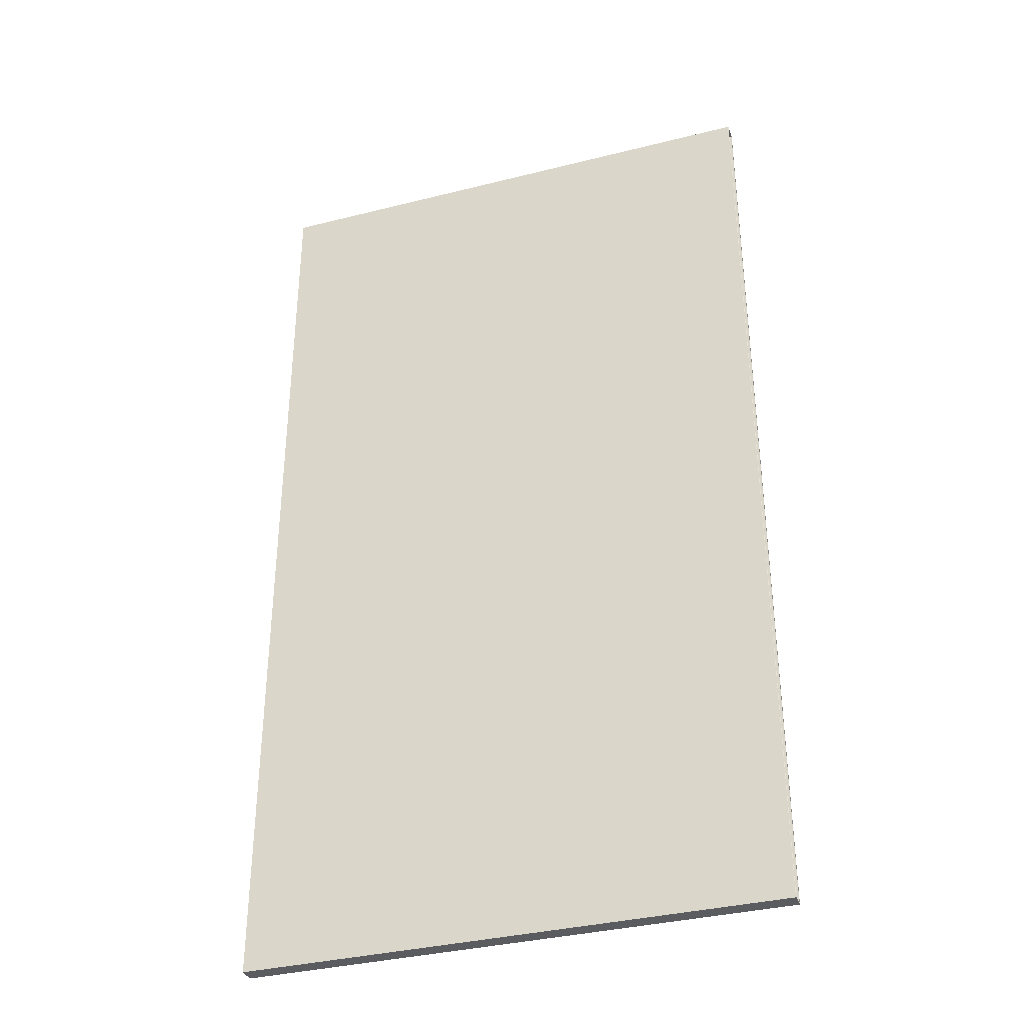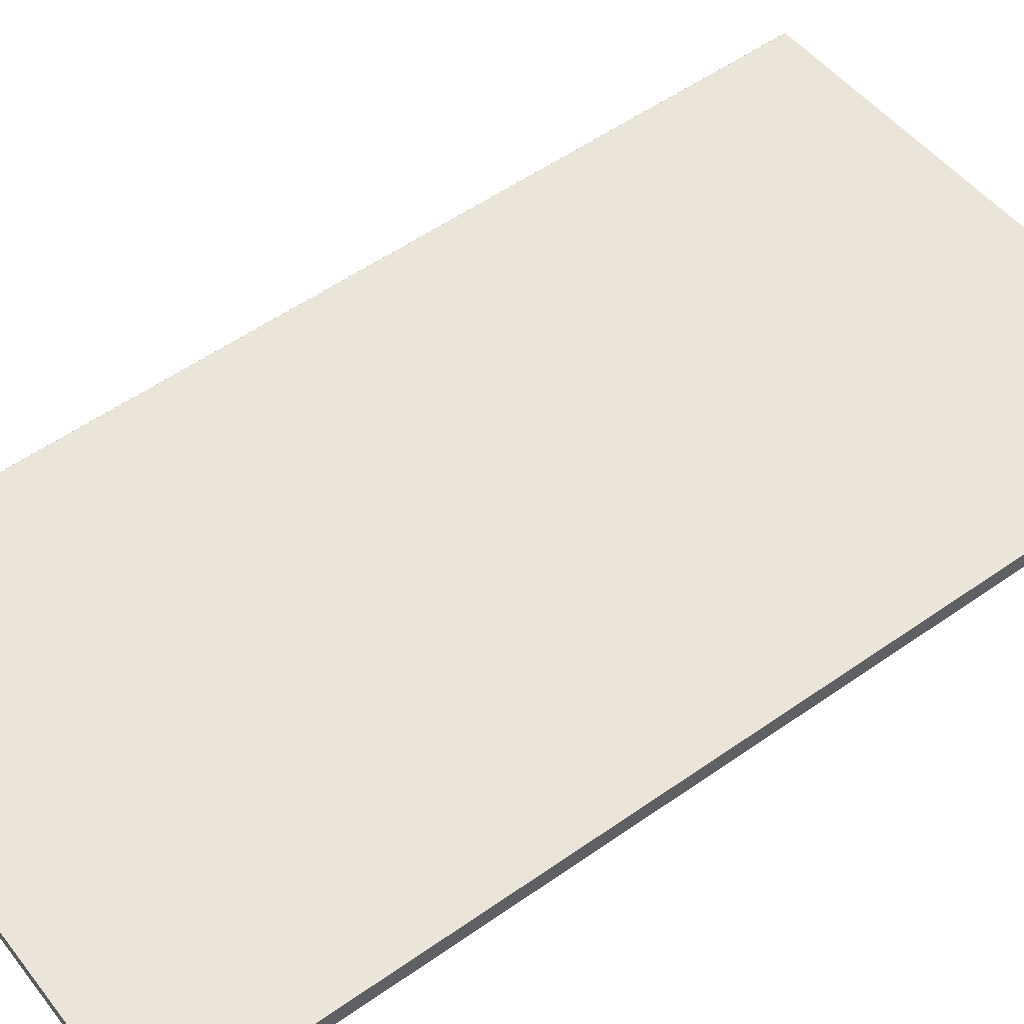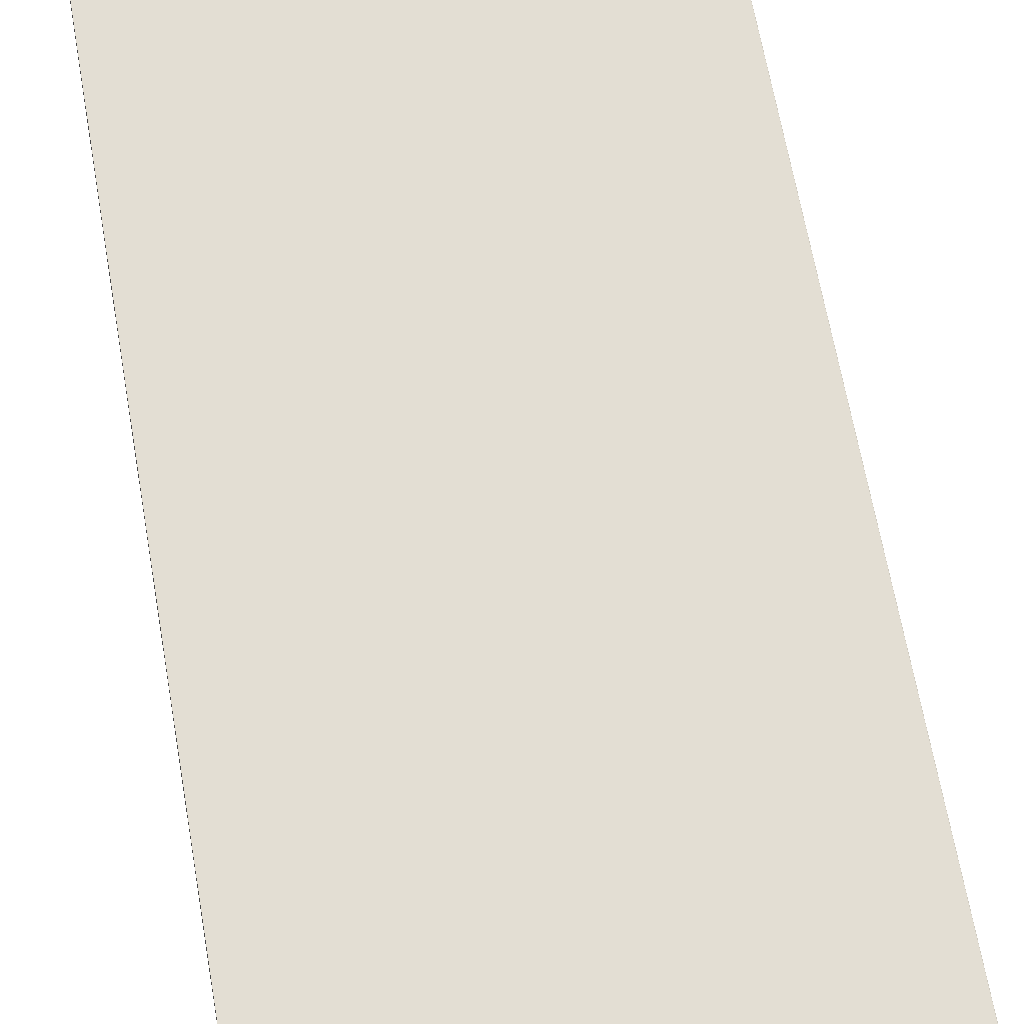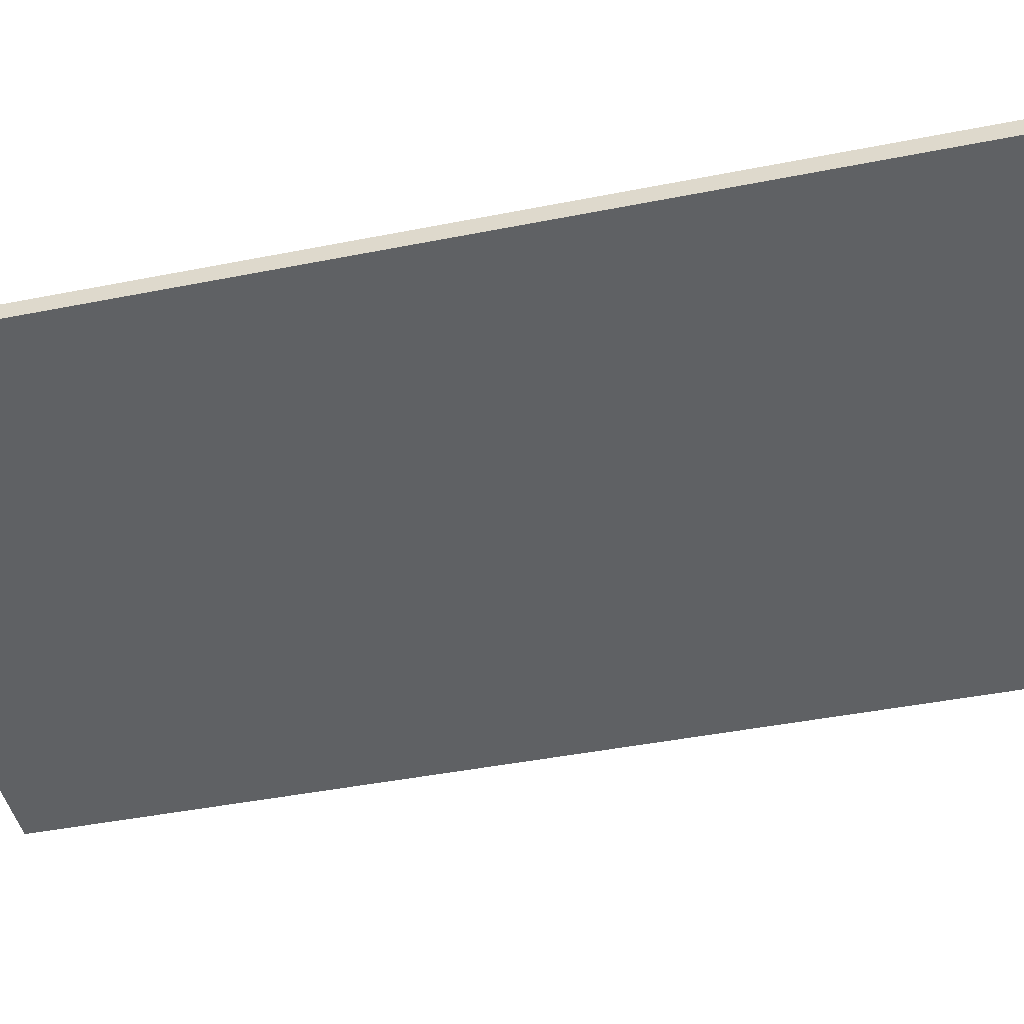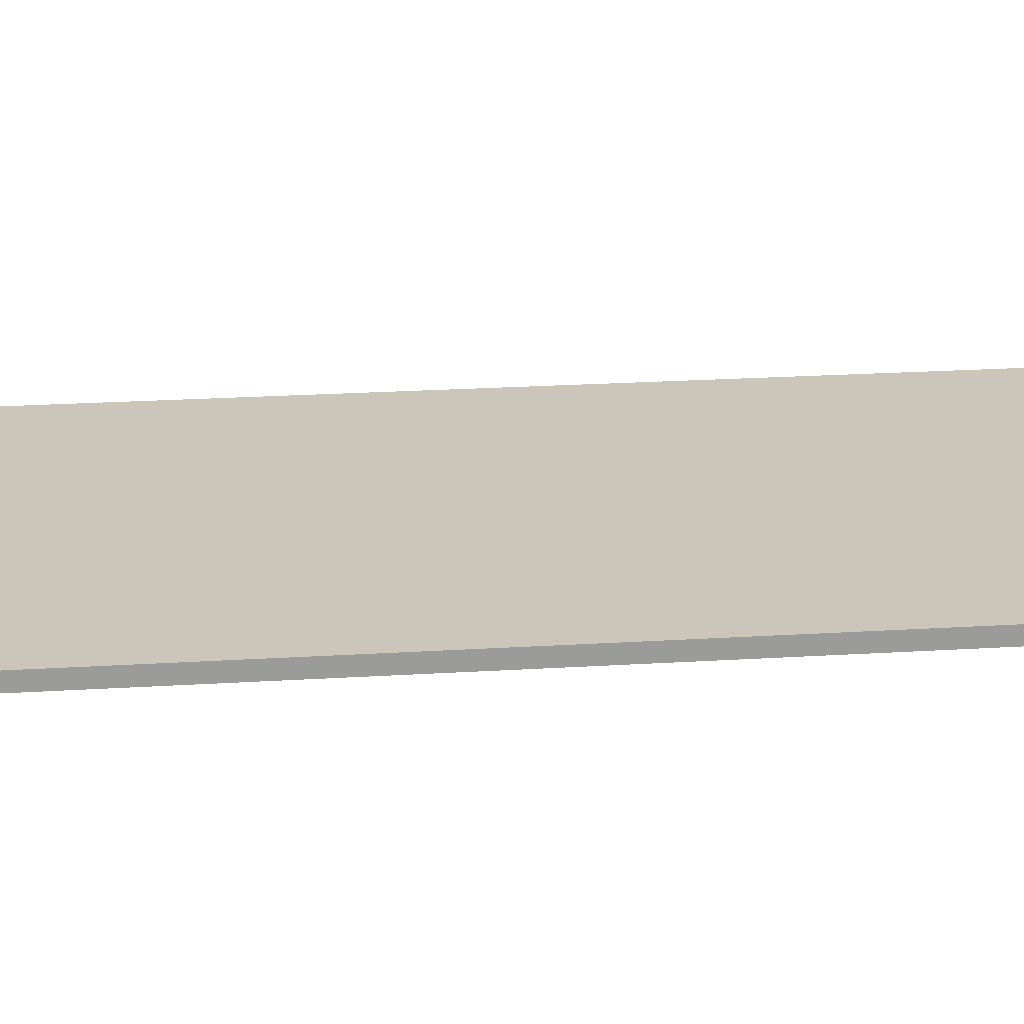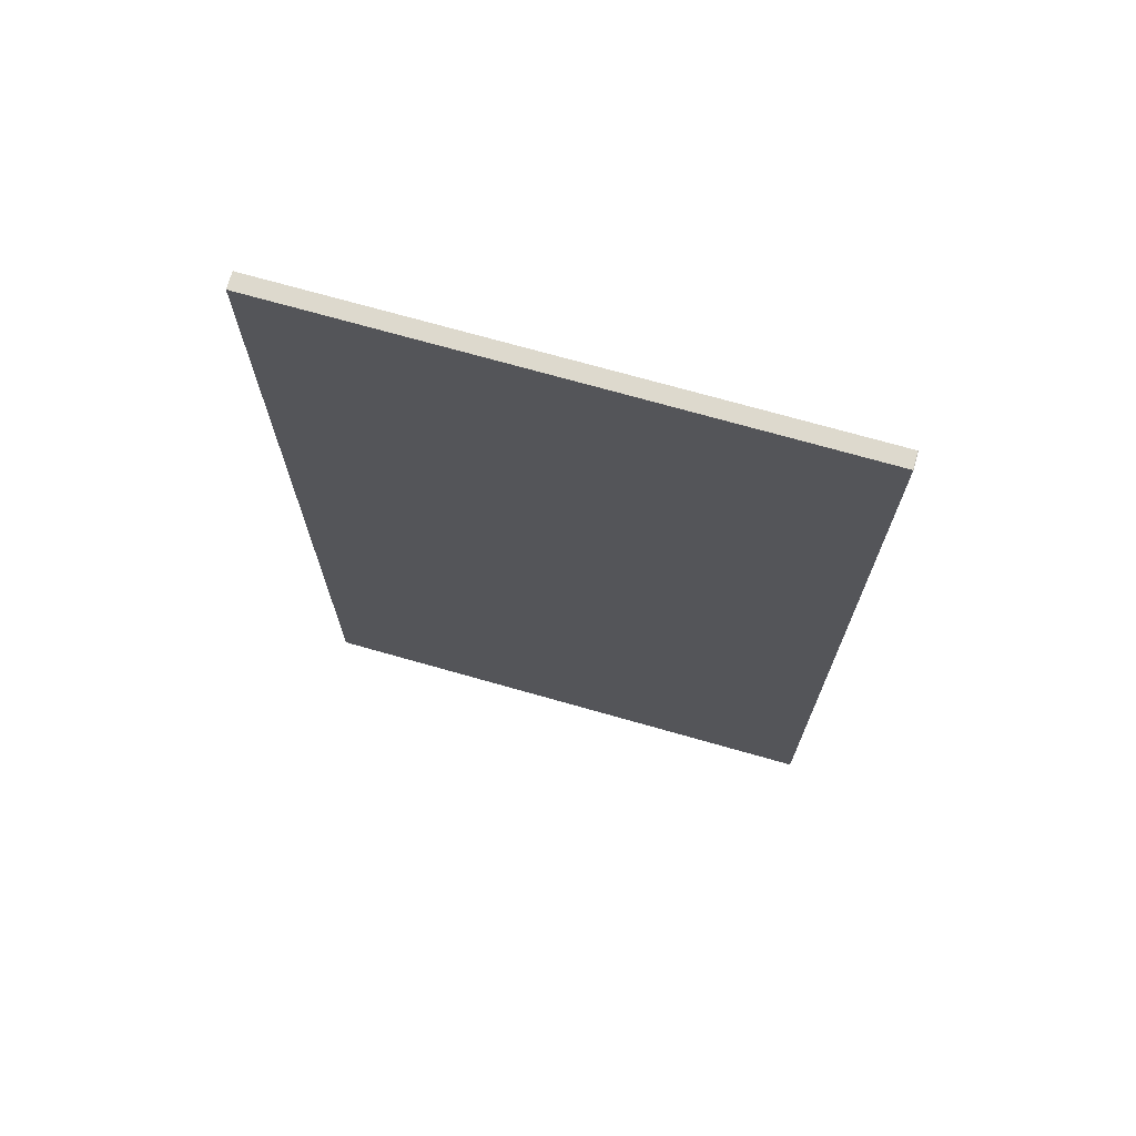
<metadata>
{"format":"obj","ext":"obj","renderer":"f3d","projection":"perspective","resolution":1024,"background":"white","views":[{"elev":-35.3,"azim":13.4,"up":"+Z"},{"elev":55.4,"azim":-126.4,"up":"+Y"},{"elev":69.0,"azim":-10.2,"up":"+Y"},{"elev":-40.7,"azim":-76.1,"up":"+Y"},{"elev":25.9,"azim":-95.4,"up":"+Y"},{"elev":72.0,"azim":10.8,"up":"+Z"}]}
</metadata>
<code>
v  -0.3133 -3.536 -106.7
v  117.5 -13.96 -106.7
v  117.5 -13.96 106.7
v  -0.3133 -3.536 106.7
v  117.8 -10.43 106.7
v  117.8 -10.43 -106.7
v  -0.0004 0.0002 -106.7
v  -0.0004 0.0002 106.7
v  117.5 -13.9 106.6
v  117.5 -13.9 -106.6
v  117.8 -10.5 -106.6
v  117.8 -10.5 106.6
g Ramp
f 1 2 3 4
f 5 6 7 8
f 3 5 8 4
f 1 4 8 7
f 1 7 6 2
f 9 3 2 10
f 11 6 5 12
f 12 5 3 9
f 10 2 6 11

</code>
